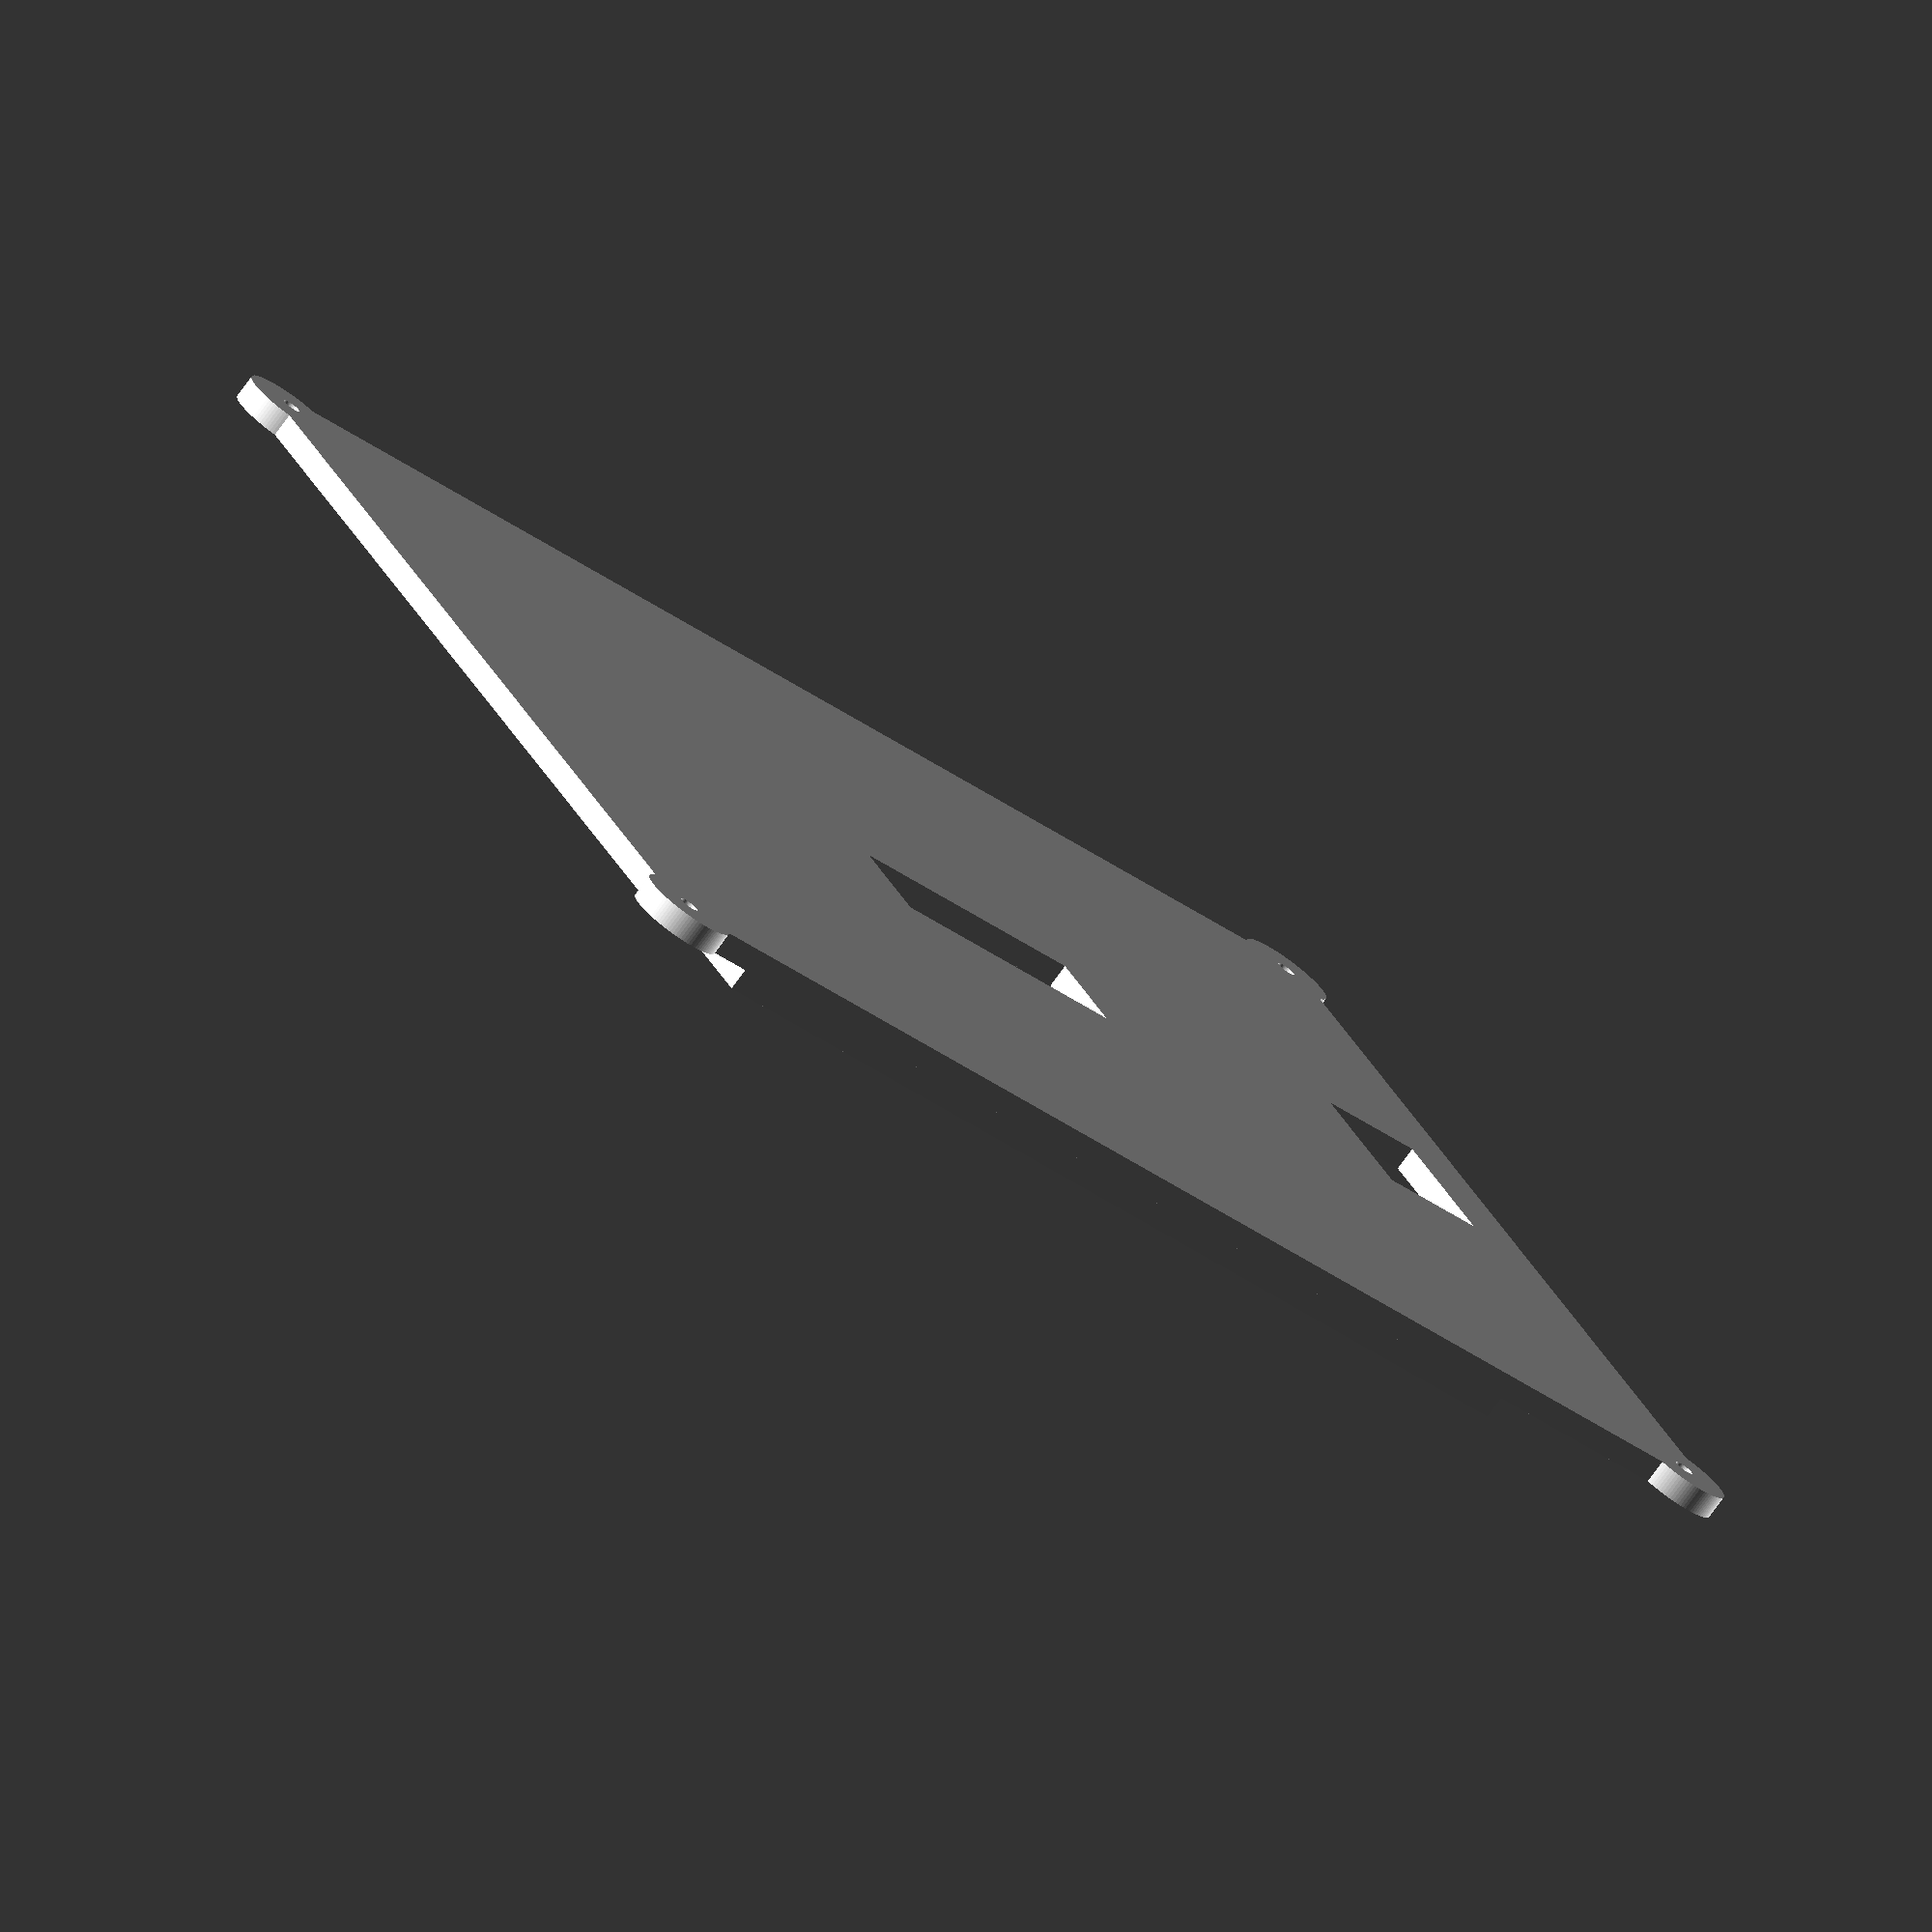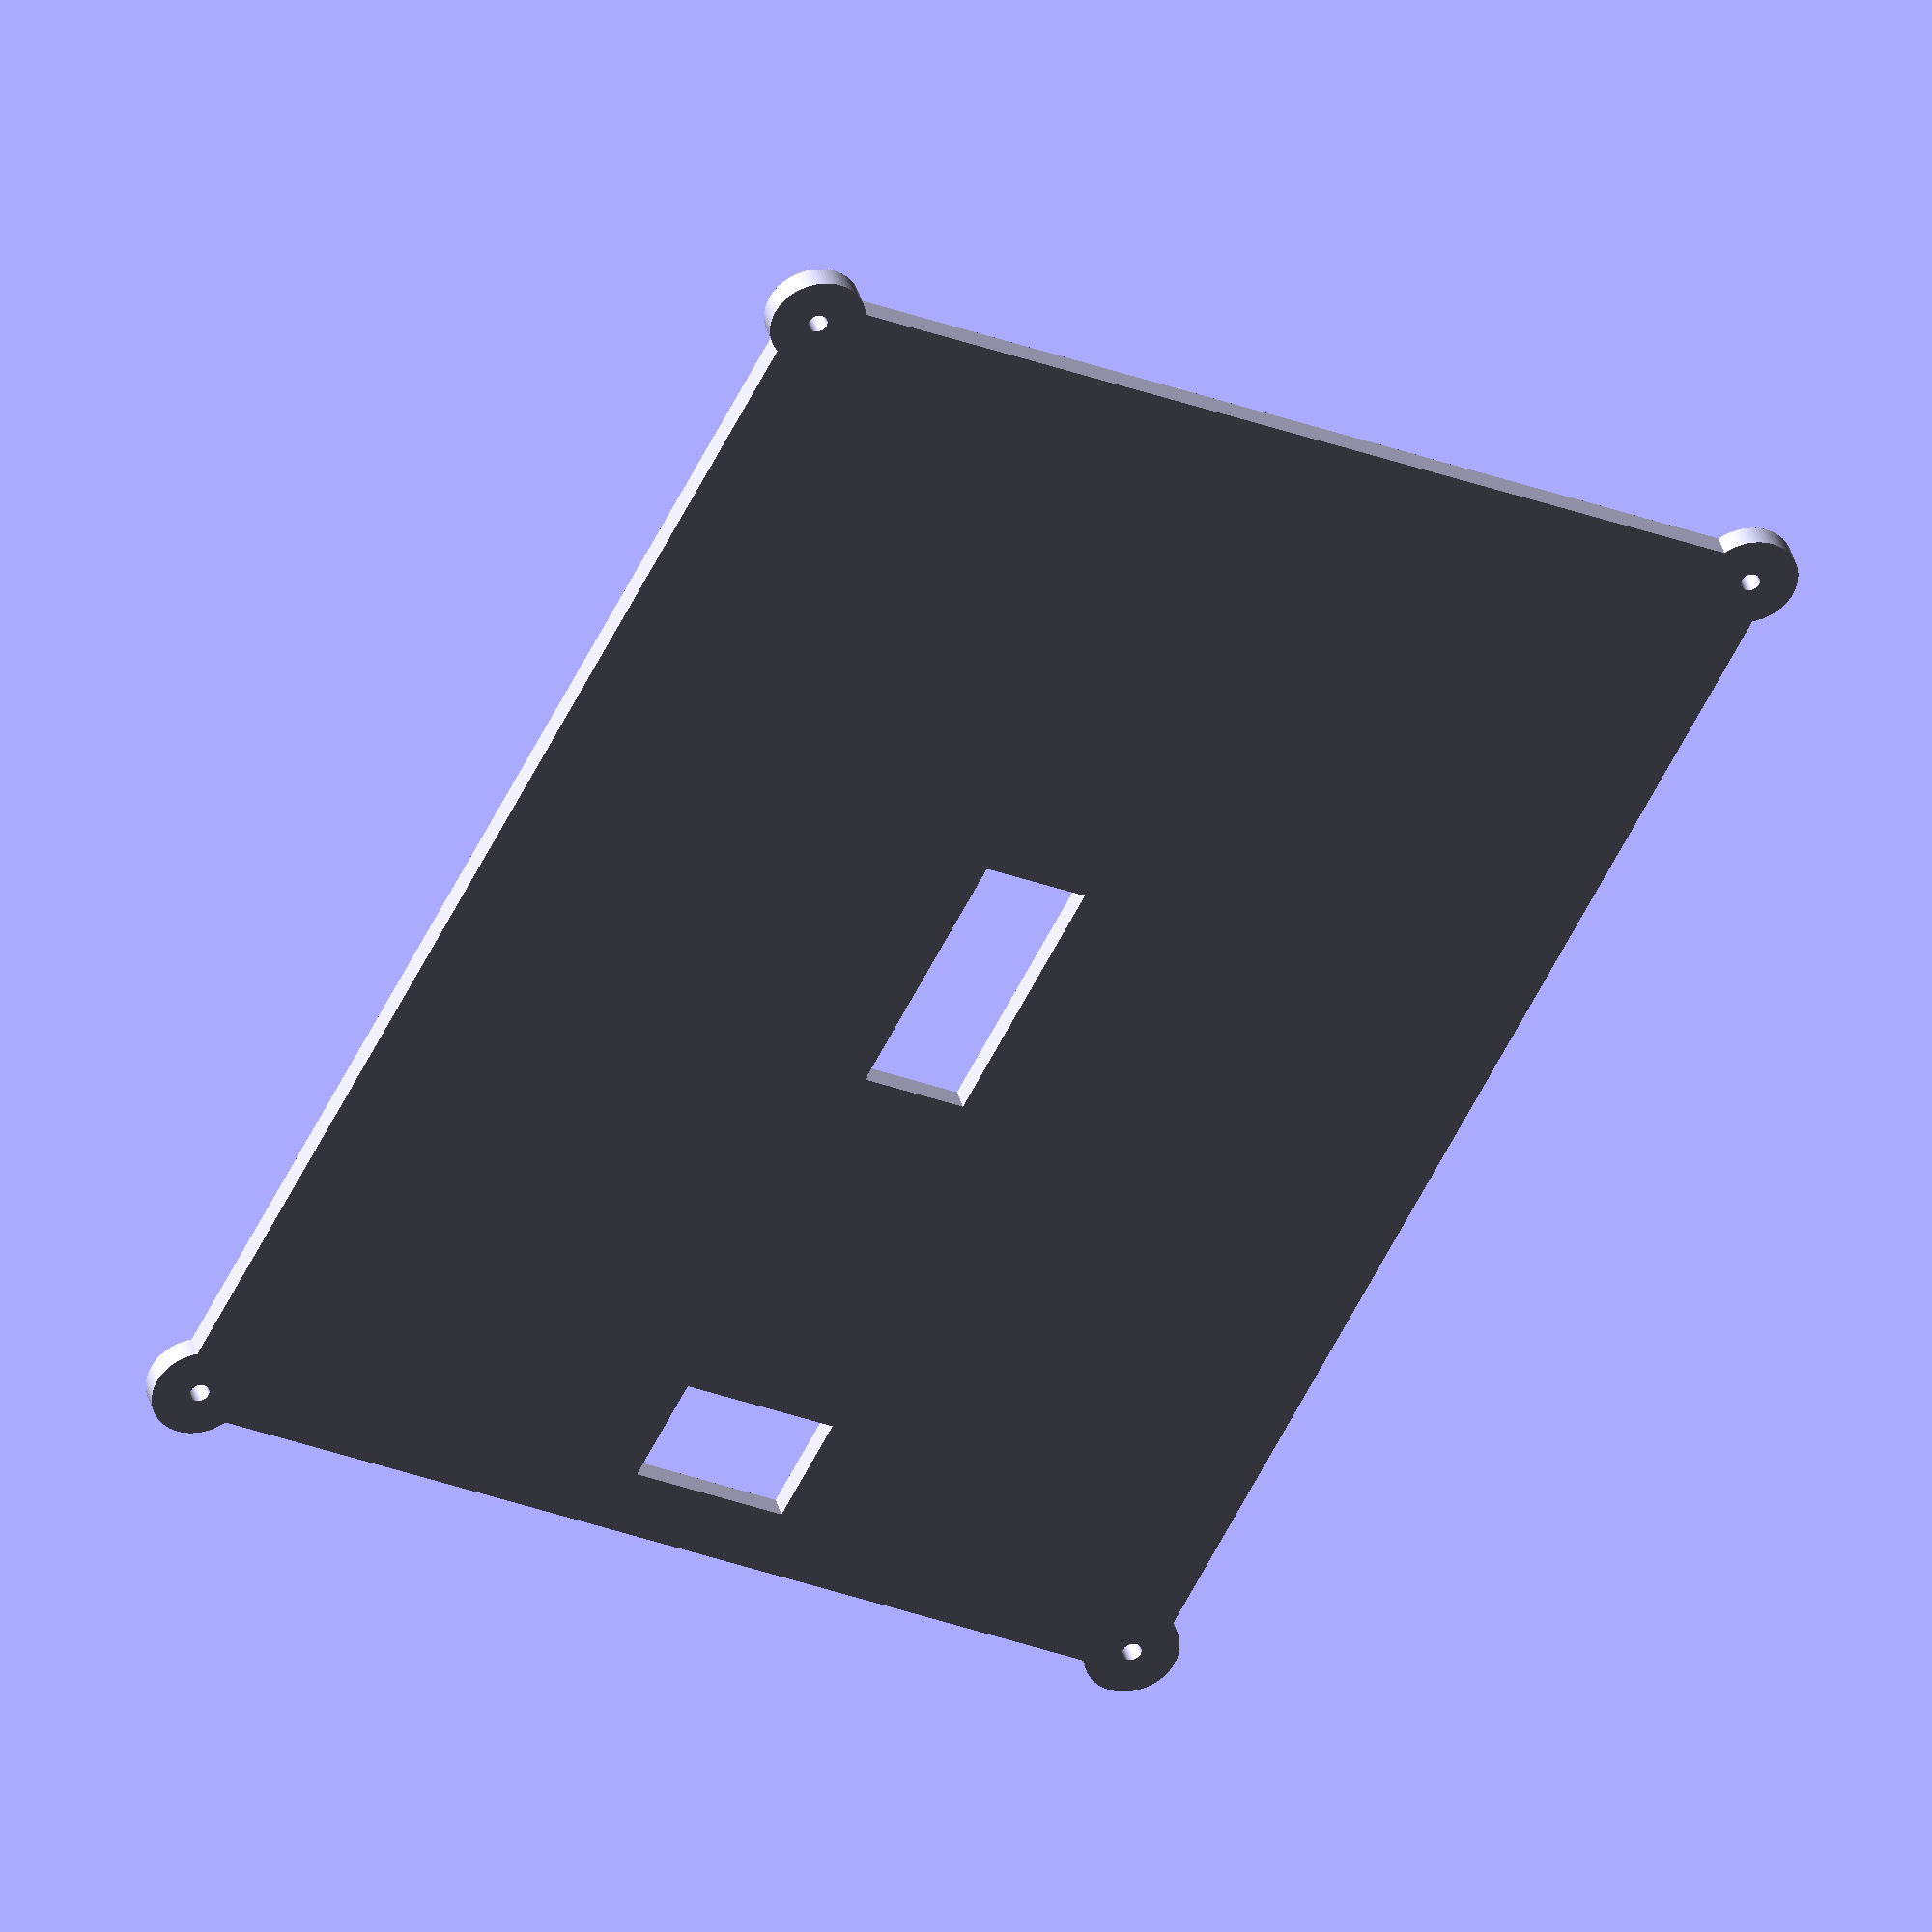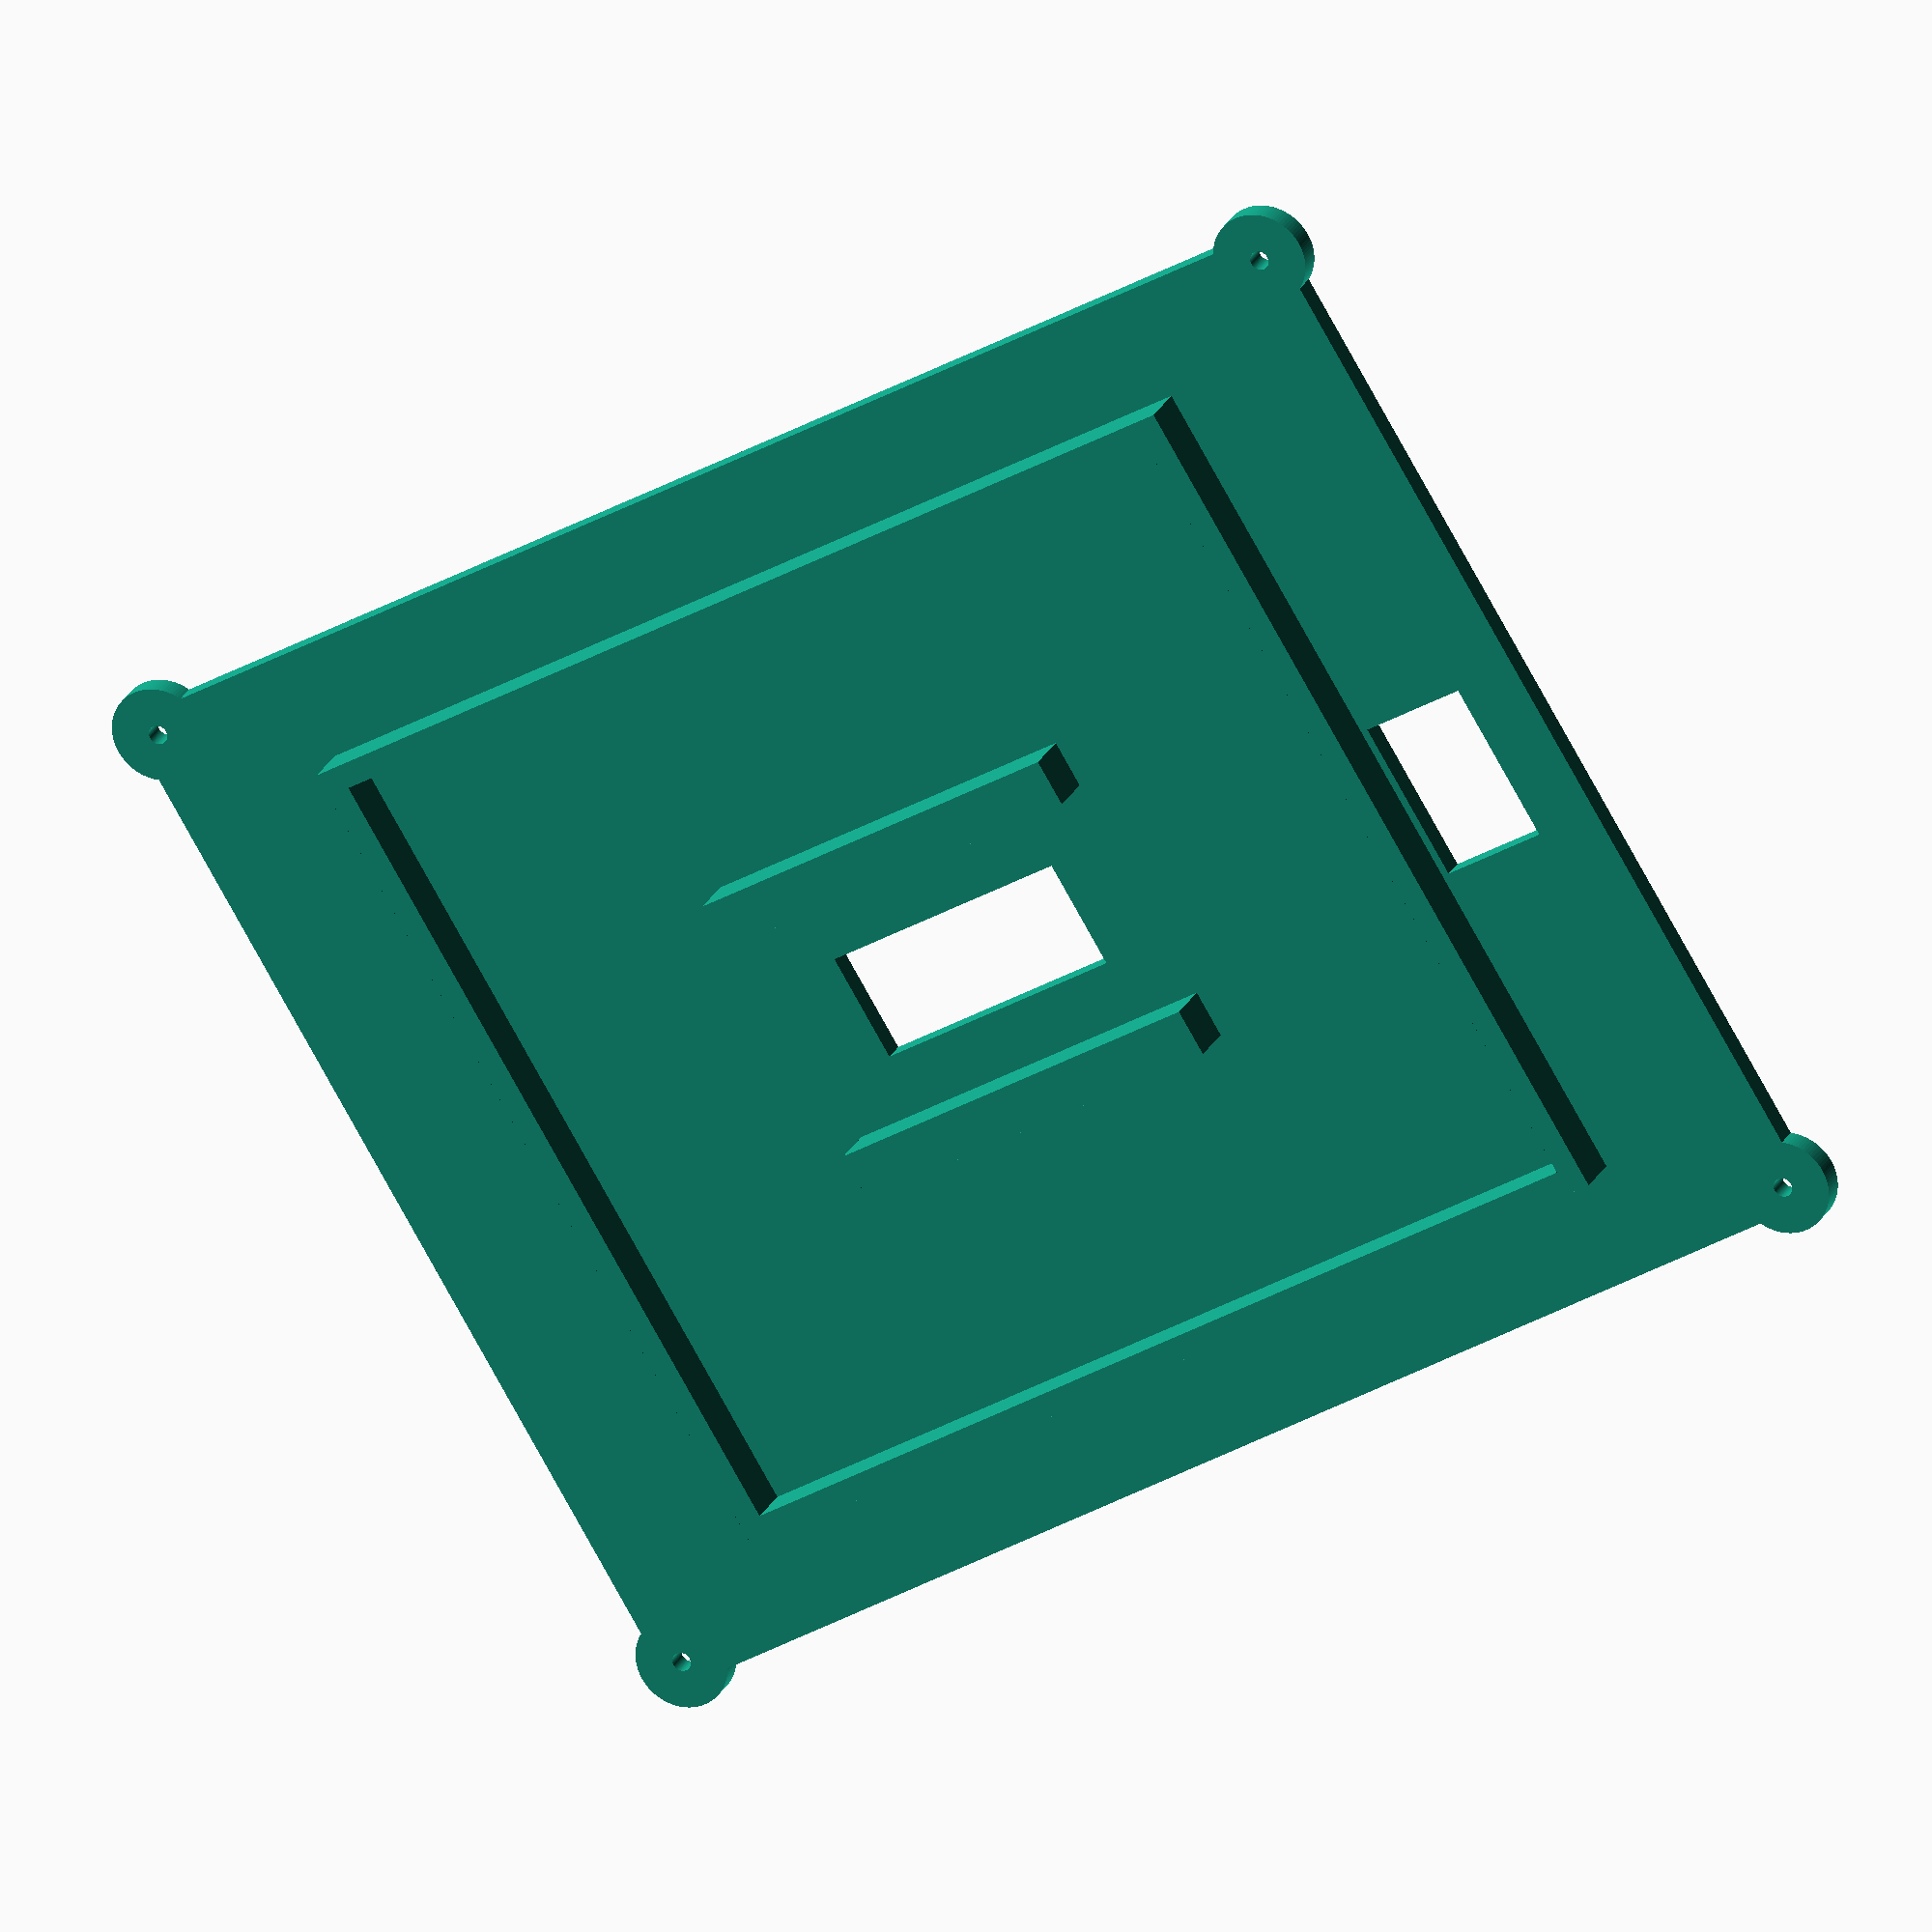
<openscad>
ViewScale = [0.0254, 0.0254, 0.0254];

module pegs()
{
    circle(60, $fn=96);
    translate([70, 1915, 0])
    circle(60, $fn=96);

    translate([2075, 246-60, 0])
    circle(60, $fn=96);

    translate([2075, 1481-120-60, 0])
    circle(60, $fn=96);
}

module skelbase()
{
    difference() {
    polygon(points = [[-100, -100],[-100, 2015],[2175, 1581-100],[2175, 206]]);
    polygon(points = [[100, 100],[100, 1815],[1975, 1481-140],[1975, 306]]);
    }
}

module screwHole()
{
    circle(20, $fn=96);
}

module screwHoles(offset)
{
    translate([-2890/2+offset, 2290/2-offset, 0]) screwHole();
    translate([-2890/2+offset, -2290/2+offset, 0]) screwHole();
    translate([2890/2-offset, -2290/2+offset, 0]) screwHole();
    translate([2890/2-offset, 2290/2-offset, 0]) screwHole();
}

module screwMount()
{
    circle(100, $fn=96);
}

module screwMounts(offset)
{
    translate([-2890/2+offset, 2290/2-offset, 0]) screwMount();
    translate([-2890/2+offset, -2290/2+offset, 0]) screwMount();
    translate([2890/2-offset, -2290/2+offset, 0]) screwMount();
    translate([2890/2-offset, 2290/2-offset, 0]) screwMount();
}

module base()
{
//    difference() {
        square([2890, 2290], center=true);
//        square([2200, 1600], center=true);
//    }
    screwMounts(50);
}

module baseWalls1()
{
    difference() {
        union() {
            square([2890, 2290], center=true);
            screwMounts(50);
        }
    square([2740, 2140], center=true);
    screwHoles(50);
    }
}

module baseWalls2()
{
    difference() {
        union() {
            square([2890, 2290], center=true);
            screwMounts(50);
        }
    translate([-2790/2, 2190/2-540/2-300, 0])
    square([680, 540], center=true); // USB connector
    translate([-2790/2, -2190/2-380/2+380+170, 0])
    square([560, 400], center=true); // USB connector
    square([2740, 2140], center=true);
    screwHoles(50);
    }
}

module caseBody()
{
//    linear_extrude(100)
//    skelbase();

//    translate([532+40, 150, 50])
//    linear_extrude(200)
//    pegs();

    translate([2790/2, 2190/2, 0]) {
    linear_extrude(50)
    base();

    translate([0, 0, 50])
    linear_extrude(150)
    baseWalls1();

    translate([0, 0, 200])
    linear_extrude(500)
    baseWalls2();
    }
}

module lidLedCutout()
{
    // 550,230
    square([550, 230], center=true);
}

module lid1()
{
    difference() {
        union() {
    screwMounts(50);
    square([2890, 2290], center=true);
        }
    translate([-2890/2+210/2+100+50, 55, 0])
    square([230, 340], center=true);
    lidLedCutout();
    screwHoles(50);
    }
}

module lid2()
{
    difference() {
    square([2120, 1820], center=true);
    square([2020, 1720], center=true);
    }
    translate([0, 230/2+100/2+130, 0])
    square([850, 100], center=true);

    translate([0, -230/2-100/2-130, 0])
    square([850, 100], center=true);
}

module lid()
{
    linear_extrude(50)
    lid1();
    translate([0, 0, 50])
    linear_extrude(100)
    lid2();
}

scale(ViewScale)
{
    *caseBody();
    translate([2890/2-50, 2290/2-50, 800])
    rotate([180, 0, 180])
    lid();
}

</openscad>
<views>
elev=77.0 azim=333.0 roll=324.0 proj=o view=solid
elev=142.9 azim=297.5 roll=194.0 proj=o view=solid
elev=155.5 azim=31.2 roll=338.9 proj=o view=wireframe
</views>
